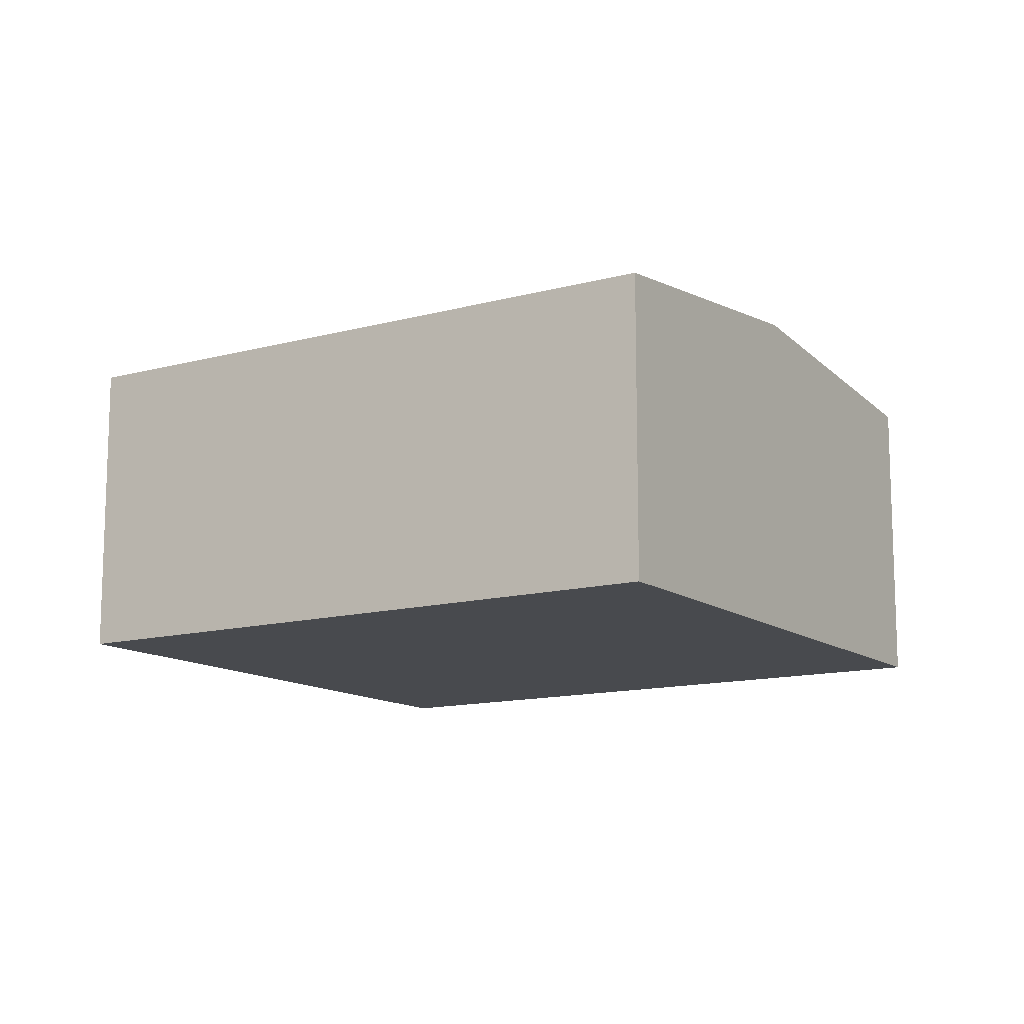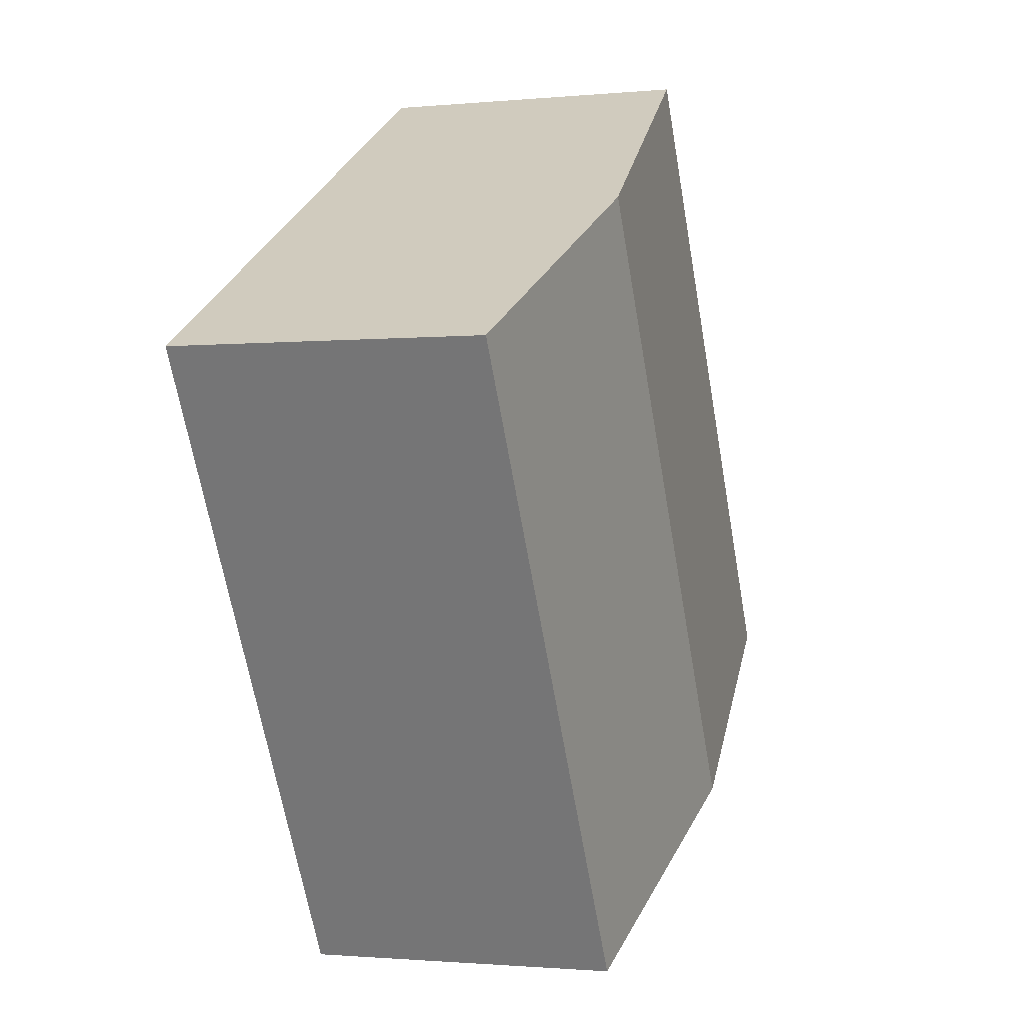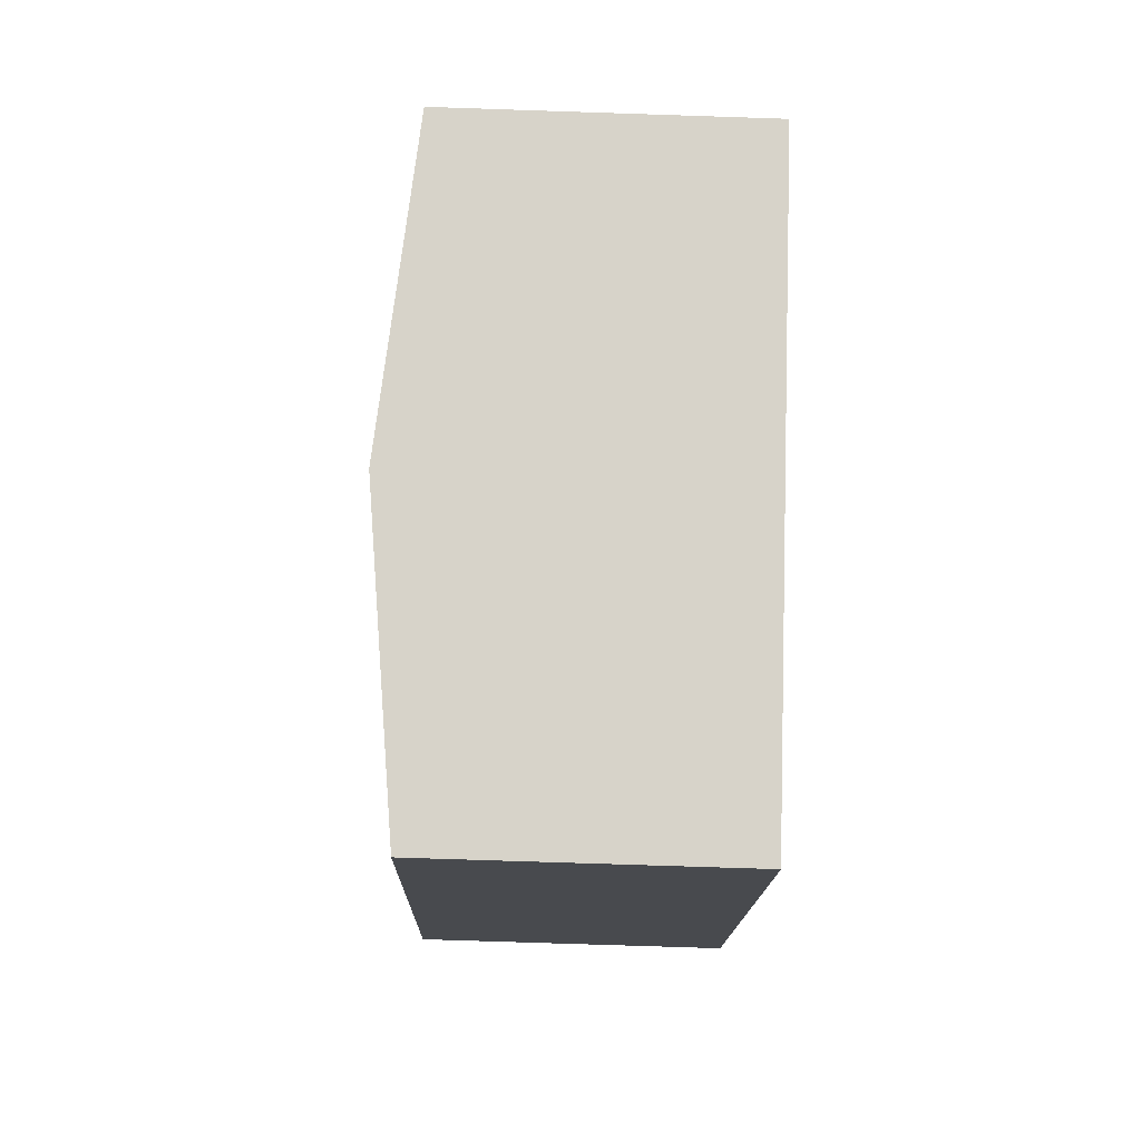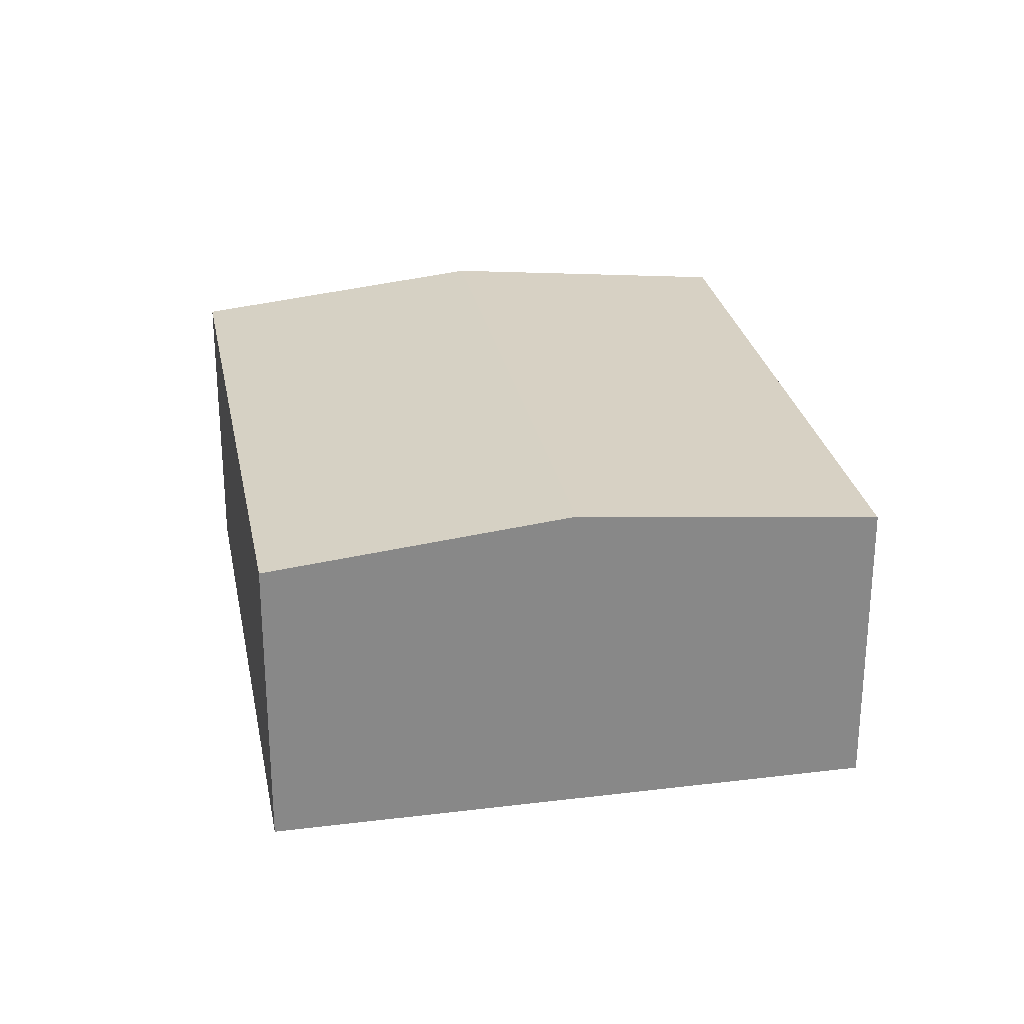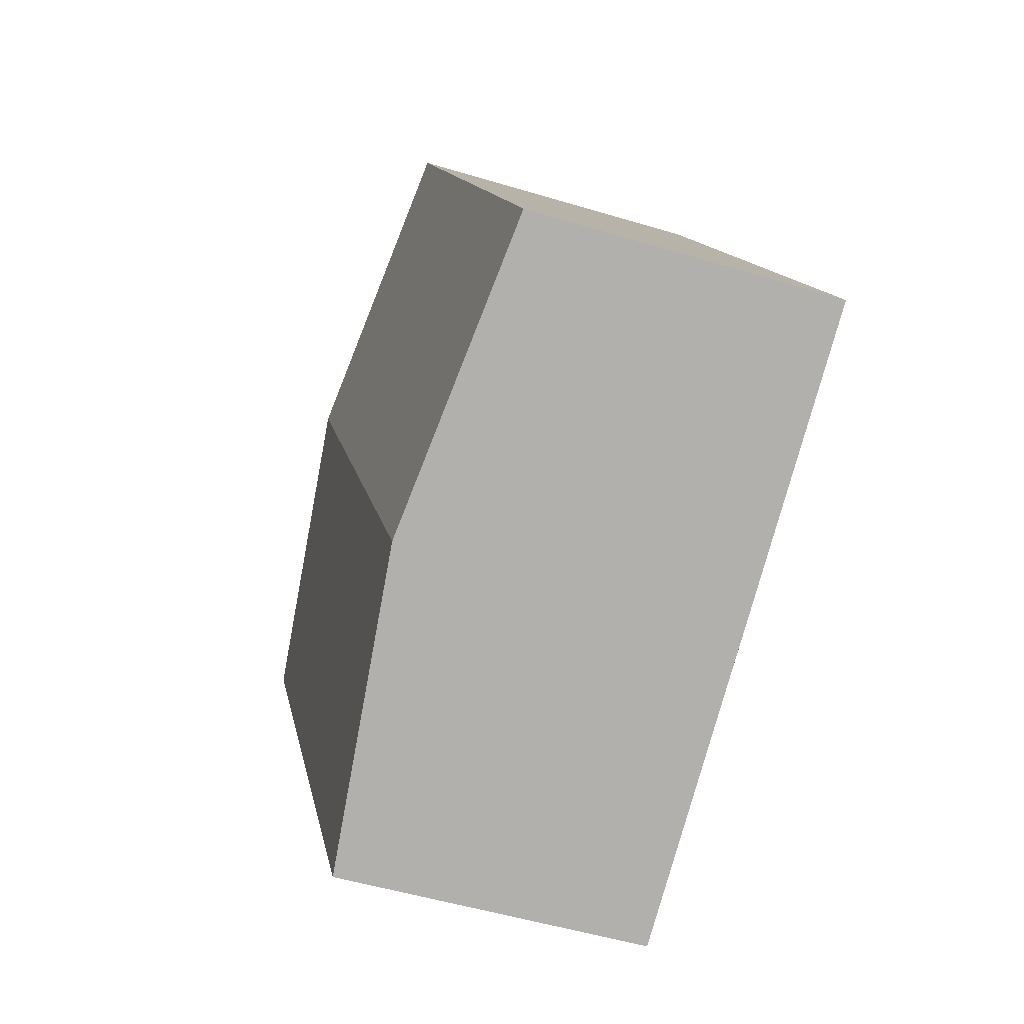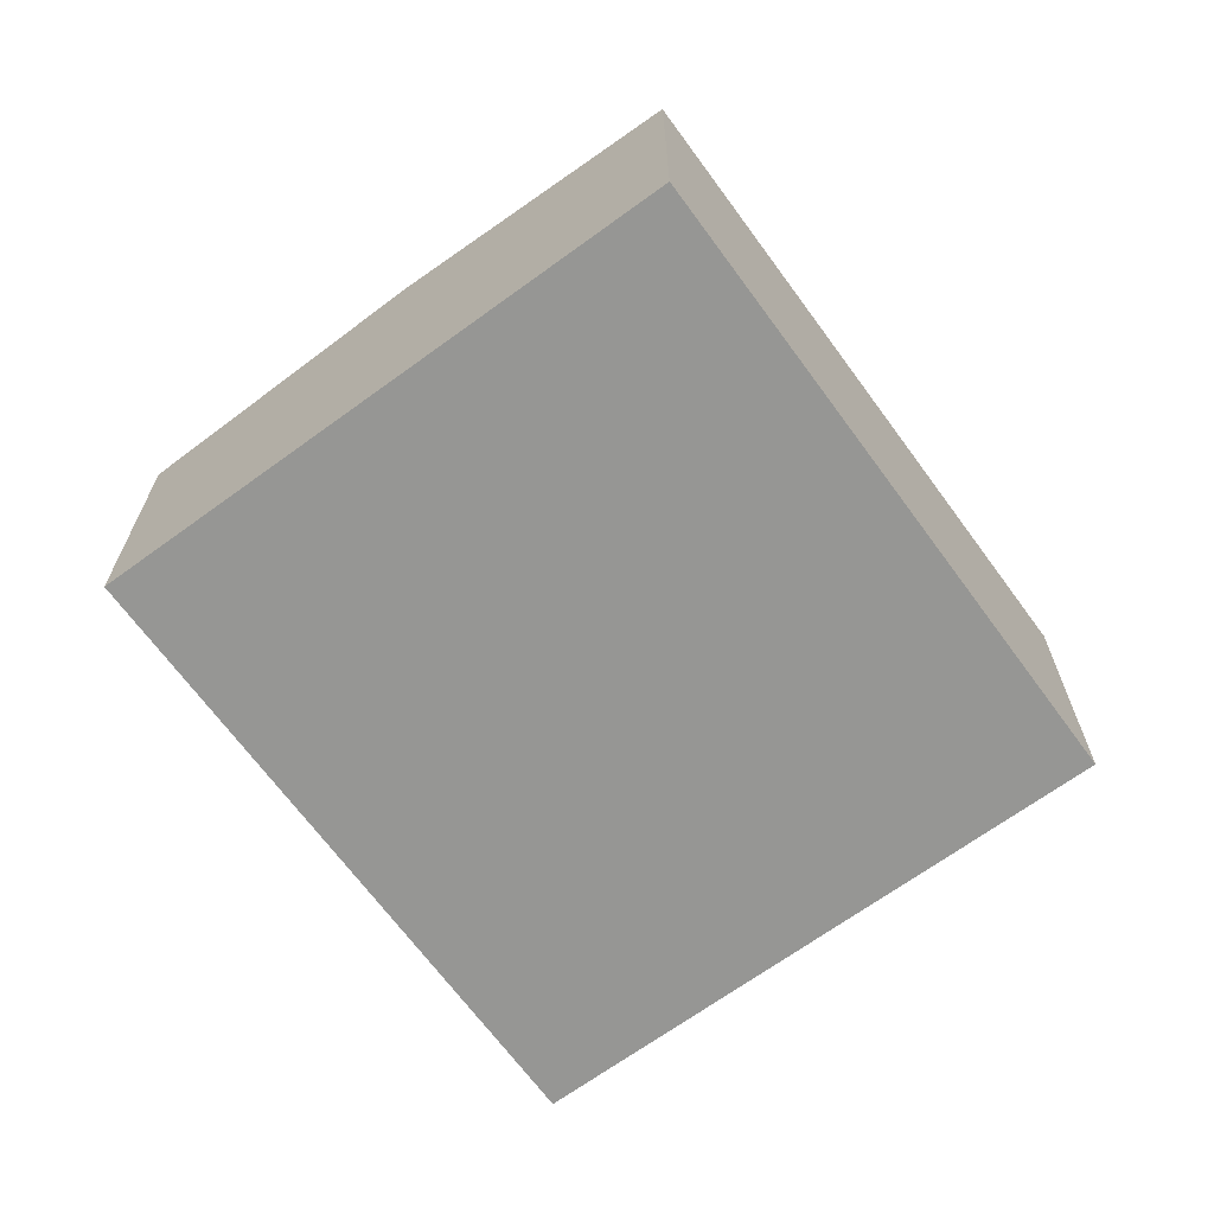
<metadata>
{"format":"obj","ext":"obj","renderer":"f3d","projection":"perspective","resolution":1024,"background":"white","views":[{"elev":-12.8,"azim":151.9,"up":"+Y"},{"elev":-1.3,"azim":110.0,"up":"+Z"},{"elev":-73.5,"azim":-91.9,"up":"+Z"},{"elev":27.5,"azim":18.9,"up":"+Y"},{"elev":-50.1,"azim":-108.5,"up":"+Z"},{"elev":-67.7,"azim":-114.2,"up":"+Y"}]}
</metadata>
<code>
v  7.489 2.593 2.375
v  2.318 2.861 -1.319
v  5.171 2.861 3.694
v  4.637 2.593 -2.638
v  2.853 2.593 5.014
v  0 2.593 1.588e-16
v  2.853 -3.07e-16 5.014
v  5.171 -2.262e-16 3.694
v  7.489 -1.454e-16 2.375
v  4.637 1.615e-16 -2.638
v  2.318 8.077e-17 -1.319
v  0 0 0
g defaultobject
f 1 2 3
f 2 1 4
f 2 5 3
f 5 2 6
f 7 3 5
f 3 7 1
f 1 7 8
f 1 8 9
f 9 4 1
f 4 9 10
f 10 2 4
f 2 10 6
f 6 10 11
f 6 11 12
f 12 5 6
f 5 12 7
f 8 10 9
f 10 8 7
f 10 7 12
f 10 12 11

</code>
